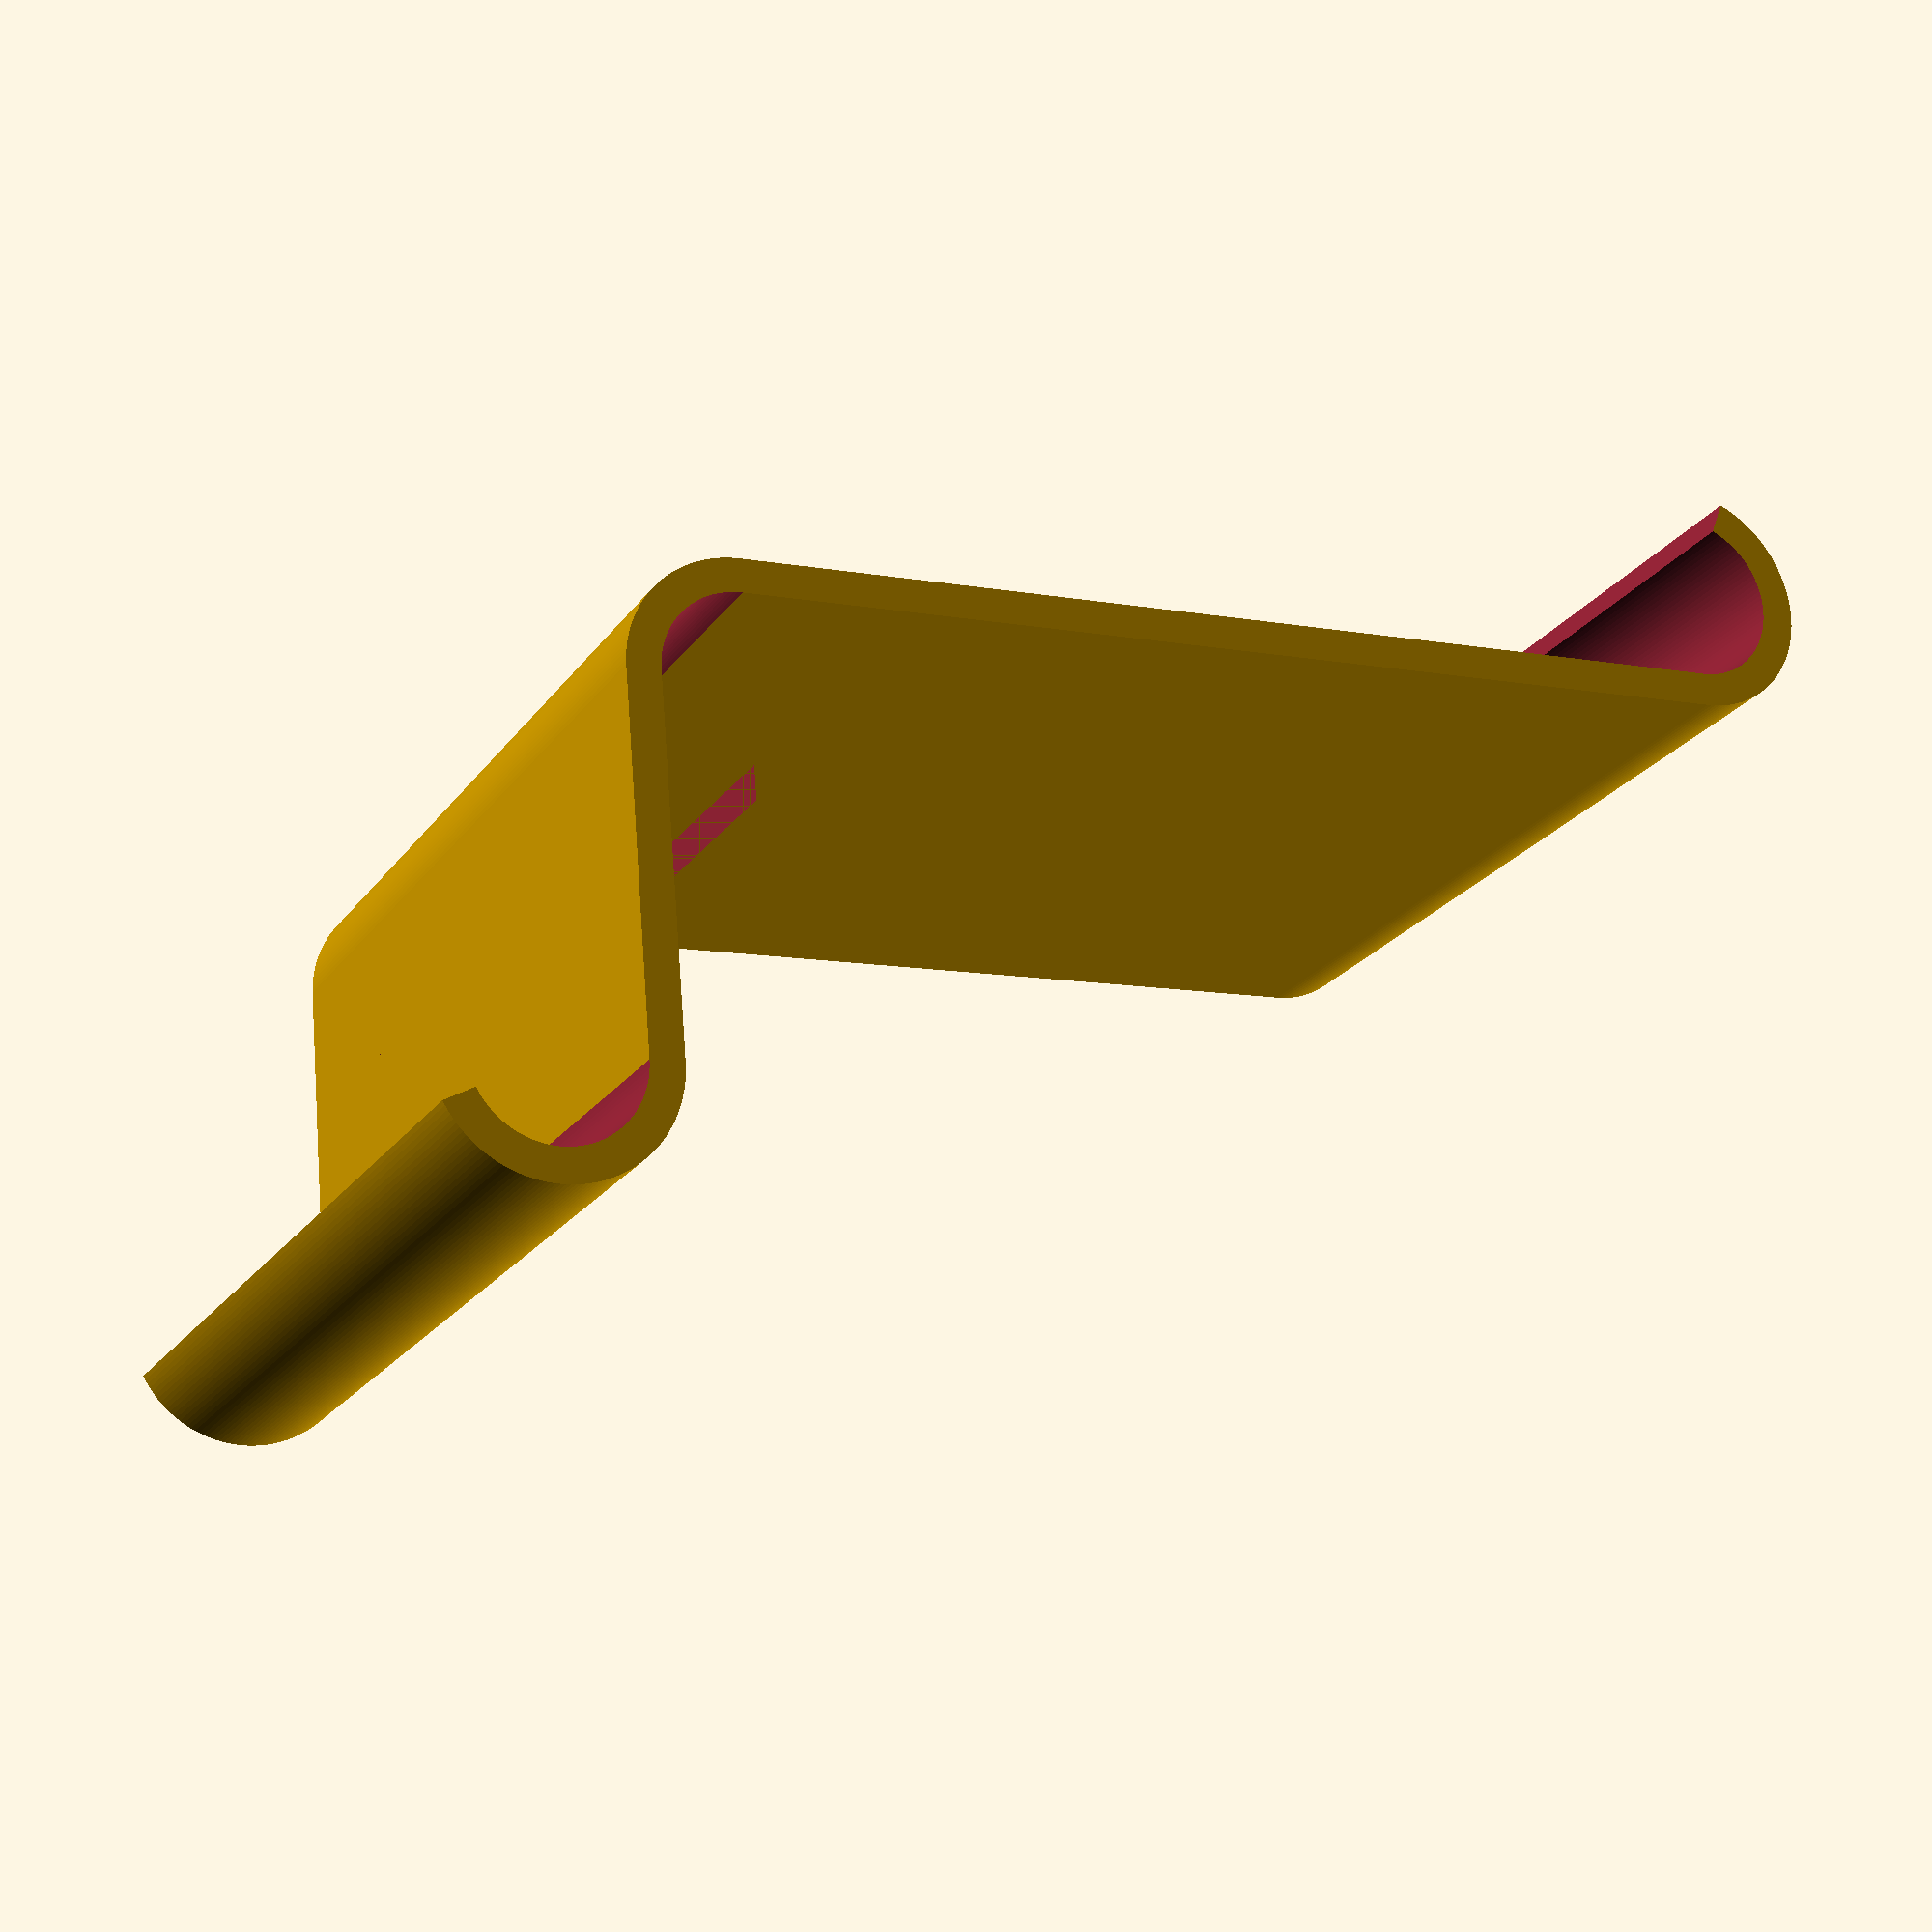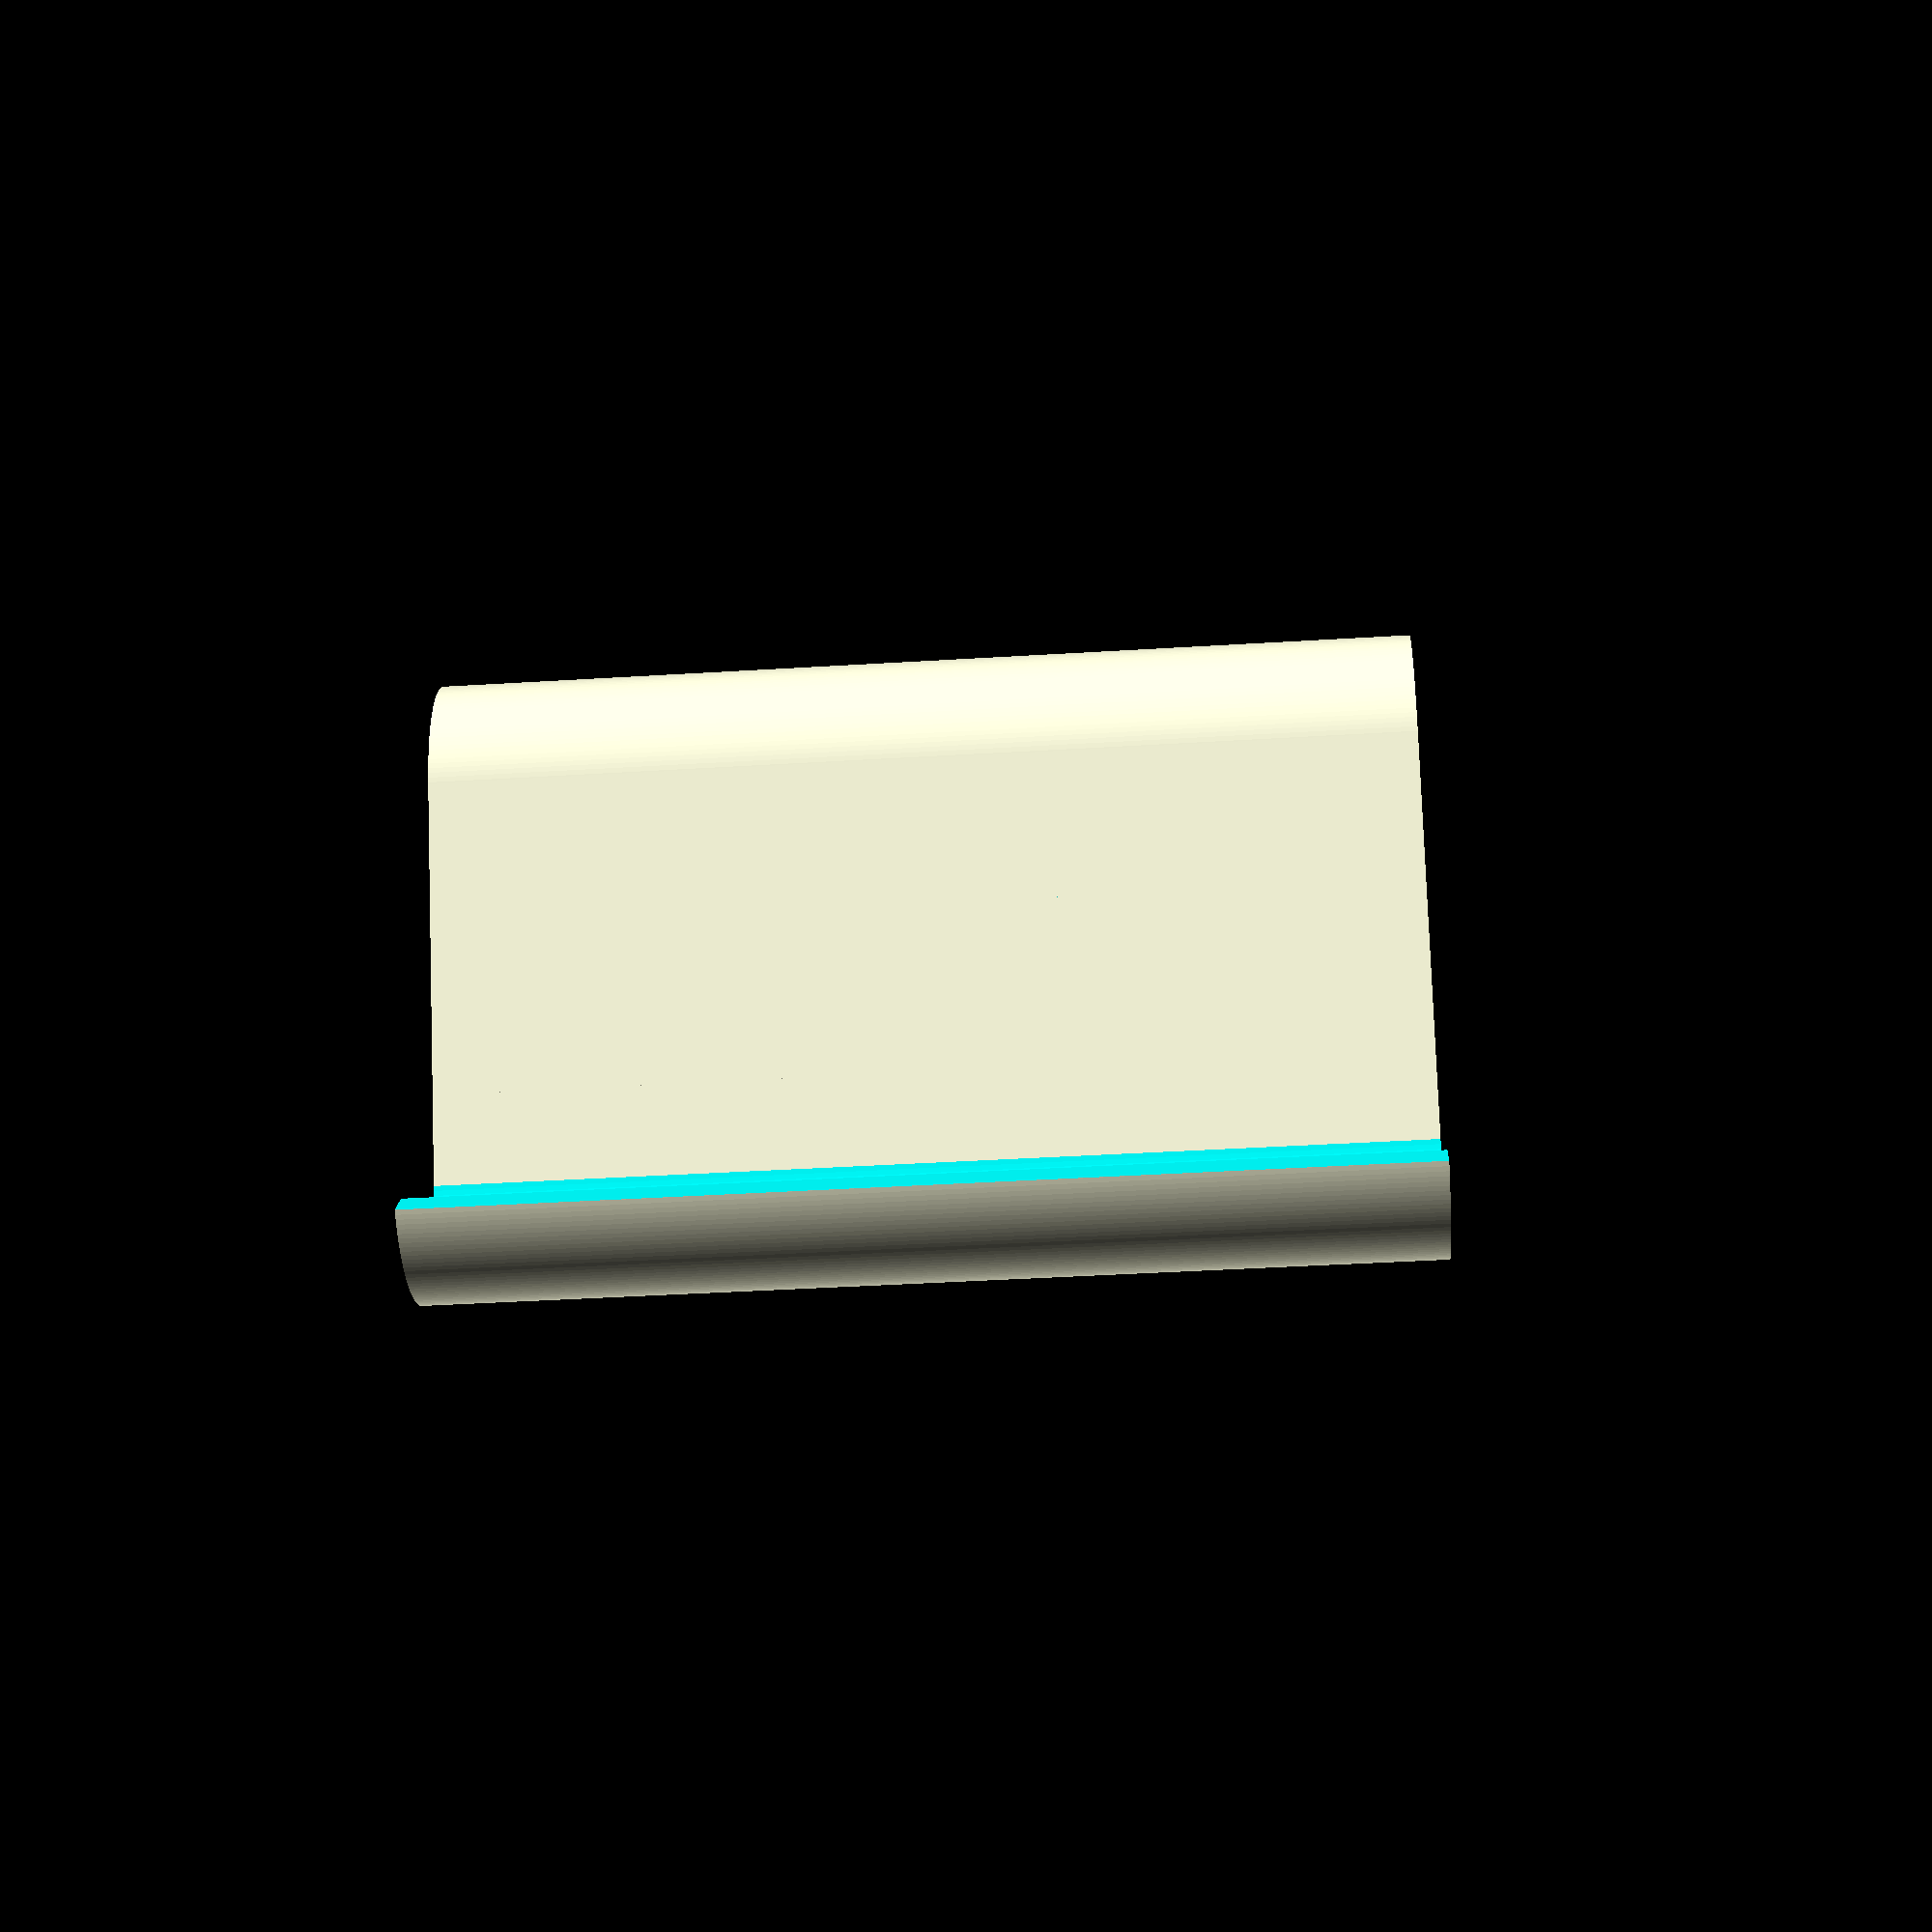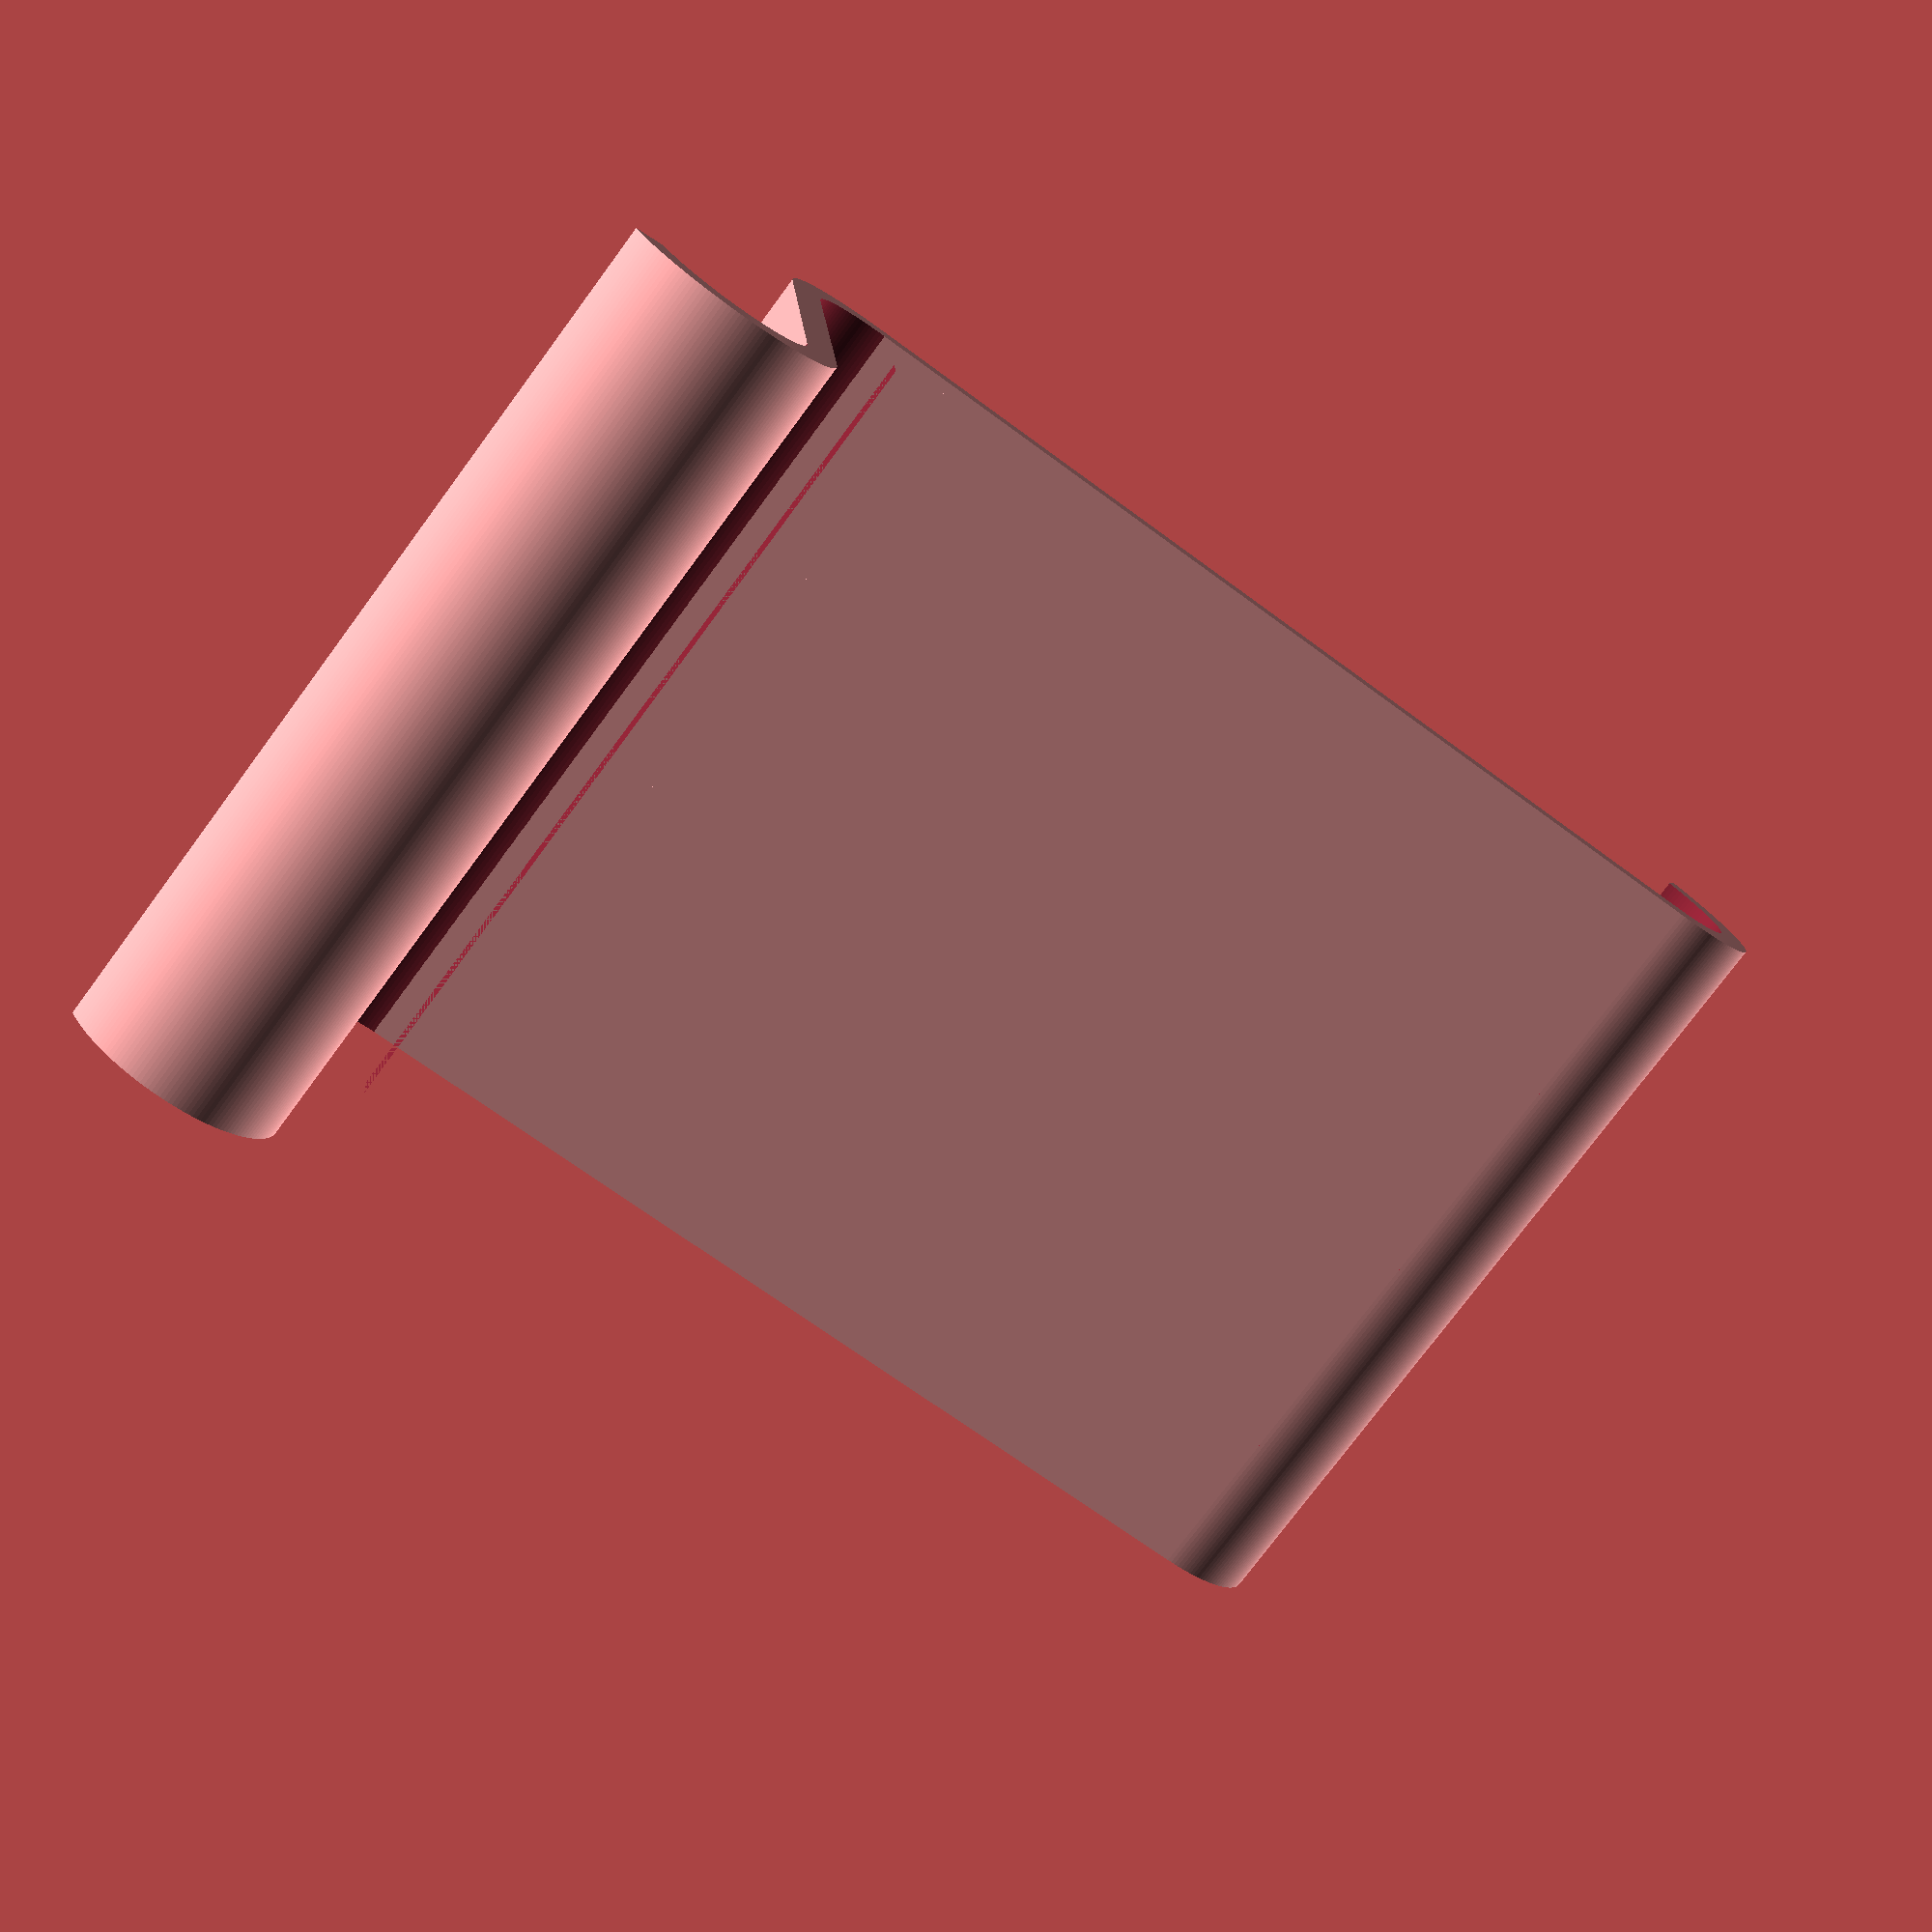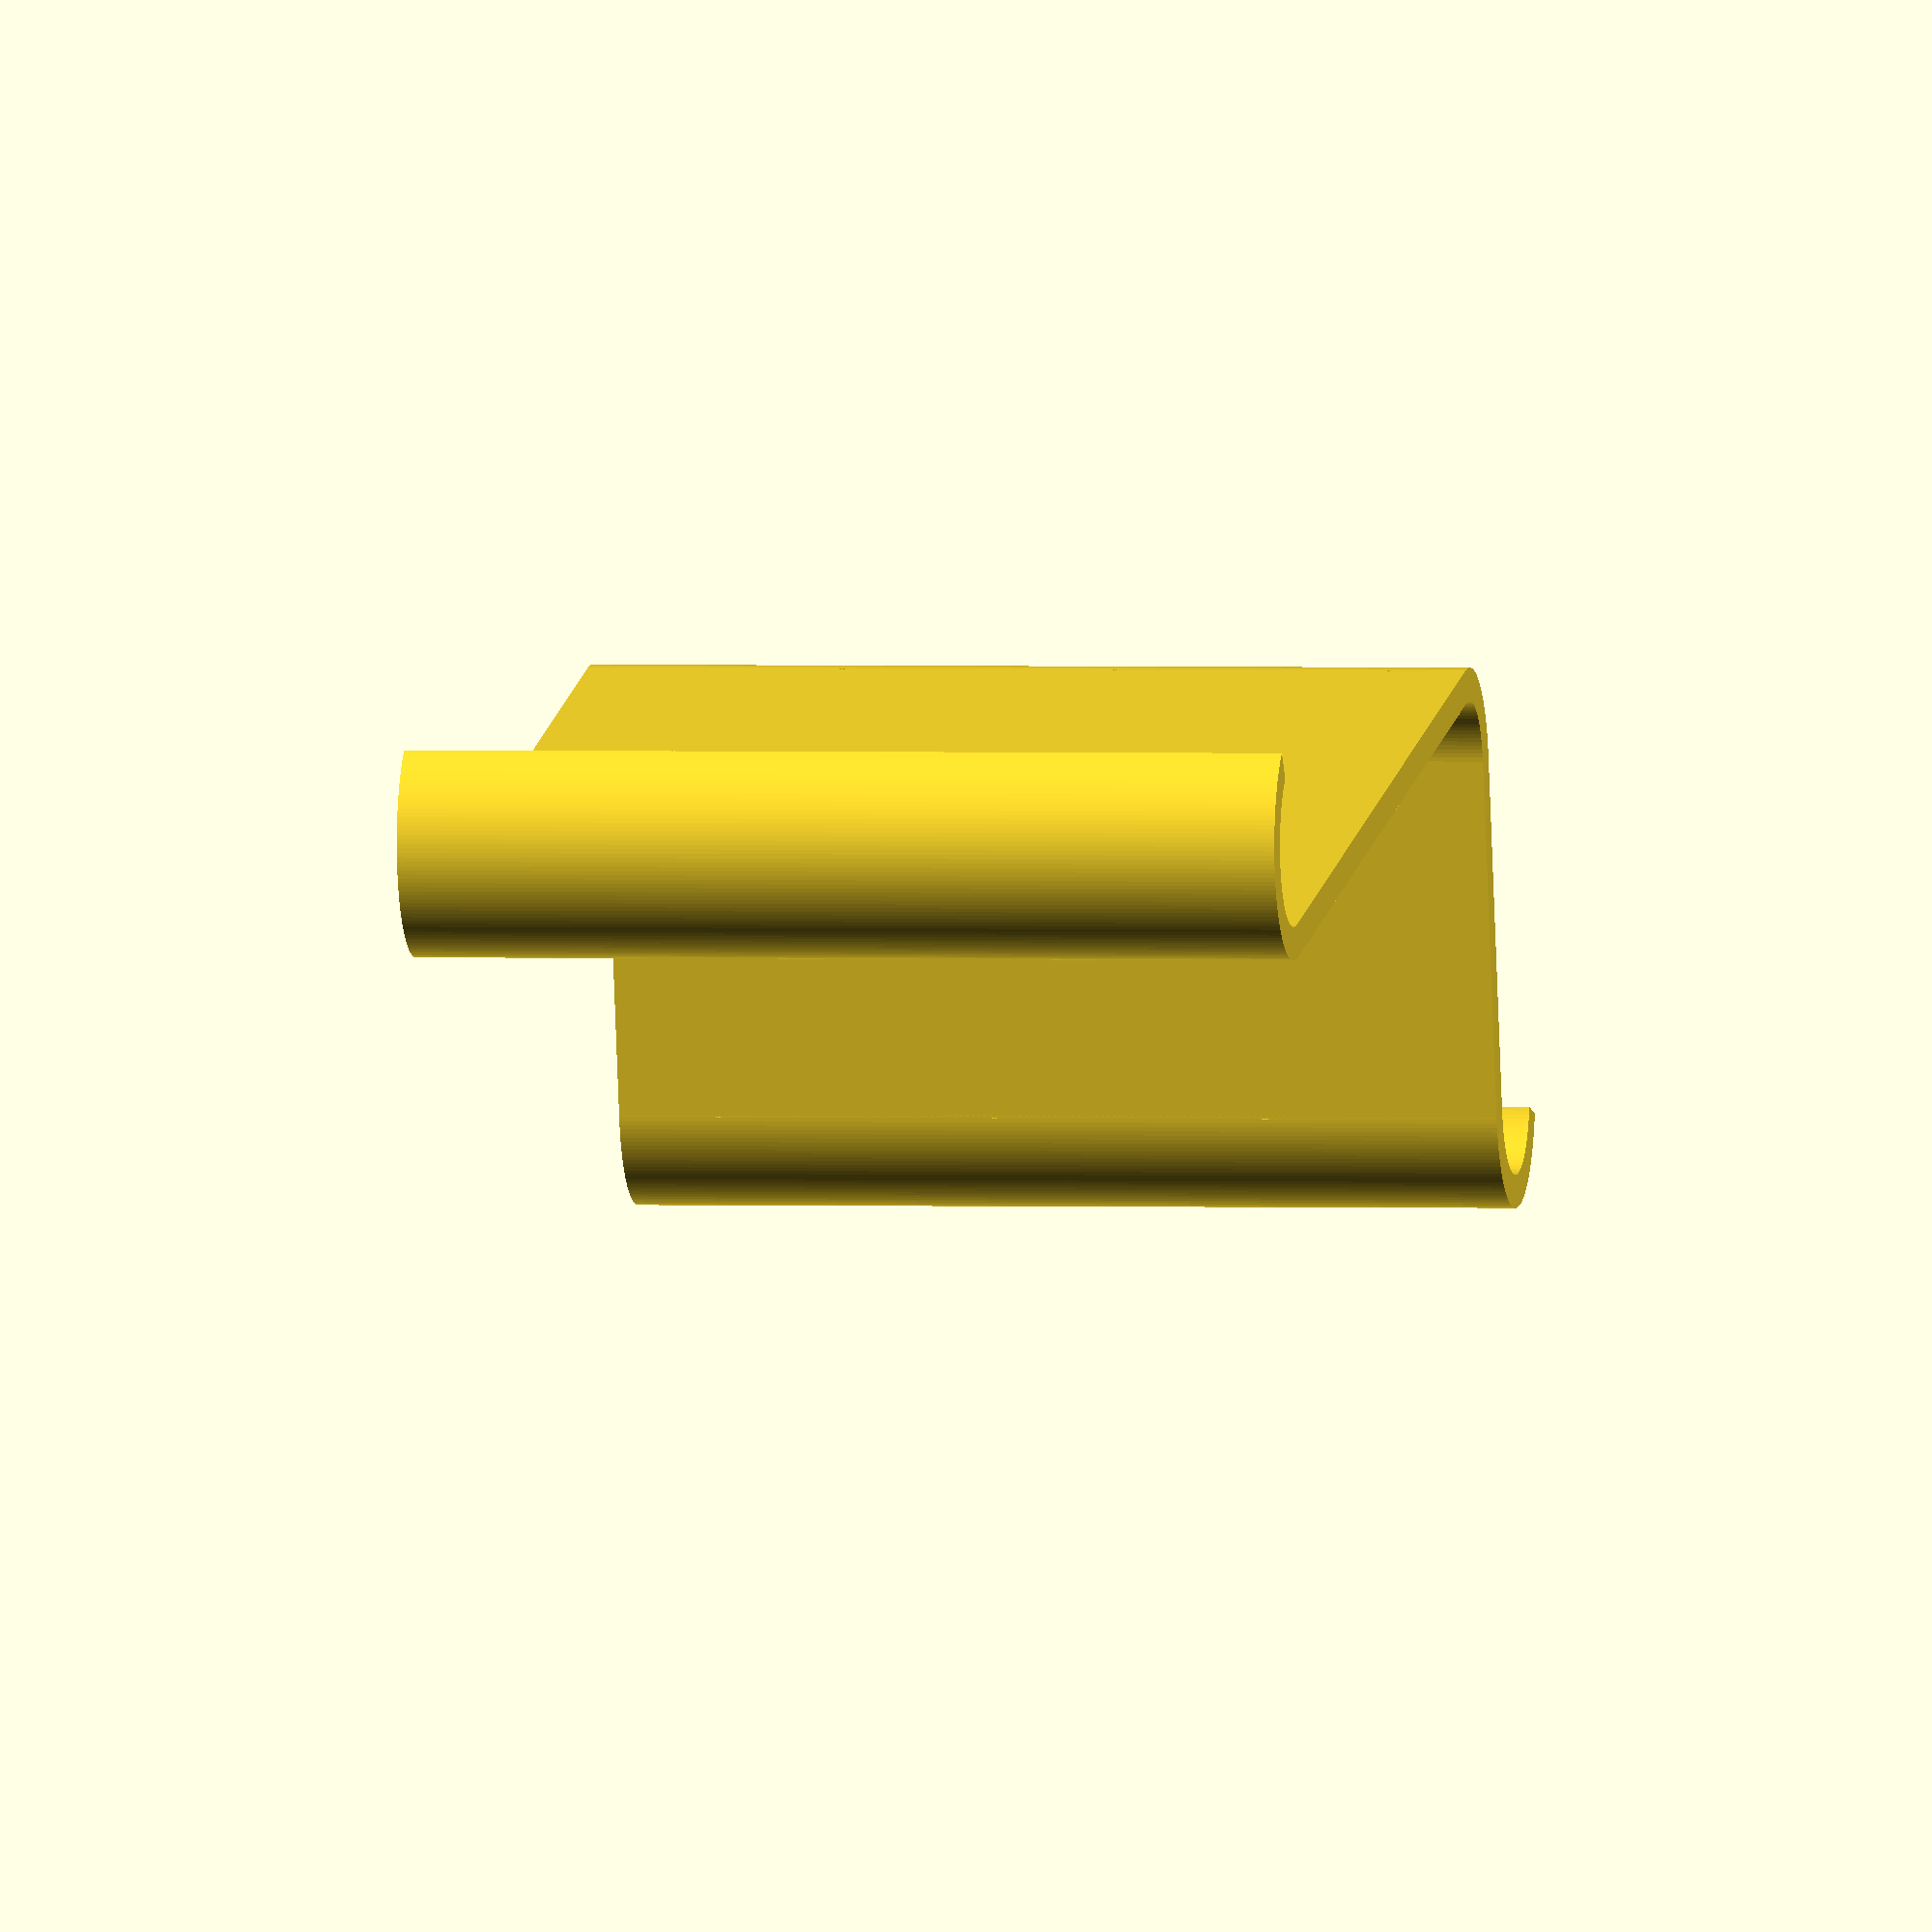
<openscad>
// phone or pad holder 
$fa = 1.0;
$fs = 0.4;

// The piece is two cubes held together by
// three tubes (hollow cynlinders)

module tubes(outside, inside, height){
    difference(){
        cylinder(h=height,d=outside,center=true);
        cylinder(h=height+0.1,d=inside, center=true);
    }
}
// How do you cut away at the right angle?
// rotate a cube and translate it.
 
module cuttingwedge(angle=90, outside=21, height=110){
    cutters = [outside*2,outside,height+0.5];
    echo (angle);
    difference(){
        cylinder(h=height,d=outside,center=true);
        rotate([0,0,angle])
        translate([outside,outside/2,-0.1])
        cube(cutters,center=true);
        translate([0,-outside/2,-0.1])
        cube(cutters,center=true);
    }
}

module radius(angle=90, inside=15, thickness=3, height=110) {
    // a radius is a tube with a portion cut away.
    outside=inside+thickness*2;
    intersection(){
        tubes(outside, inside, height);
        cuttingwedge(angle, outside, height);
    }
}

module blockouts (thickness=3, length=60, width=10, count){
    size = [length, thickness, width];
    ctrz = width*(count-1);
    center = [0,0,-ctrz];
    translate(center){
    for ( i = [0:count-1]){
        loc = [0, 0, i*width*2];
        translate(loc)
            cube(size, center=true);
    }
}
}

module plates (length=100, thickness=3, width=100) {
    // will produce a plate that is centered on x axis and
    // aligned with y
    pllocation = [length/2,0,0];
    plsize = [length, thickness, width];
    // blockout sizes
    bonumber = 4;
    bowidth = width/(bonumber*2+1);
    bolength = length - bowidth*2;
    
    translate(pllocation)
            cube(plsize,center=true);
}

module leanonme(length, thickness, width, obthickness) {
    //translate();
    height = length/2;
    // point reference    
    clr = obthickness/2 + thickness/2;
    clr3 = 3*clr;
    clr2 = 2*clr;
    pl1len = length - clr3;
    pl2len = height - clr3;
    angles = [155, 90];
    points = [
        [0,0,0],
        [0,clr,0],
        [pl1len,clr2,0],
        [pl1len+clr,clr2,0],
        [pl1len+clr,clr2+pl2len,0],
        [pl1len+clr2,clr2+pl2len,0]
        ];
    rots = [
        [0,0,90],
        [0,0,270],
        [0,180,0]
        ];
        
    rotate(rots[0])
        radius(angles[0],obthickness, thickness, width);
    translate(points[1])
        plates(pl1len, thickness, width);
    translate(points[2])
        rotate(rots[1])
            radius(angles[1],obthickness, thickness, width);
    translate(points[3])
        rotate(rots[0])
            plates(pl2len, thickness, width);
    translate(points[5])
        rotate(rots[2])
            radius(angles[0],obthickness, thickness, width);
            
}

inside = 15;
thickness = 3;
length = 120;
width = 80;

leanonme(length, thickness, width, inside);
</openscad>
<views>
elev=201.4 azim=355.1 roll=205.1 proj=p view=wireframe
elev=217.8 azim=333.6 roll=265.4 proj=p view=wireframe
elev=256.1 azim=355.0 roll=216.5 proj=p view=wireframe
elev=178.8 azim=13.0 roll=80.4 proj=o view=solid
</views>
